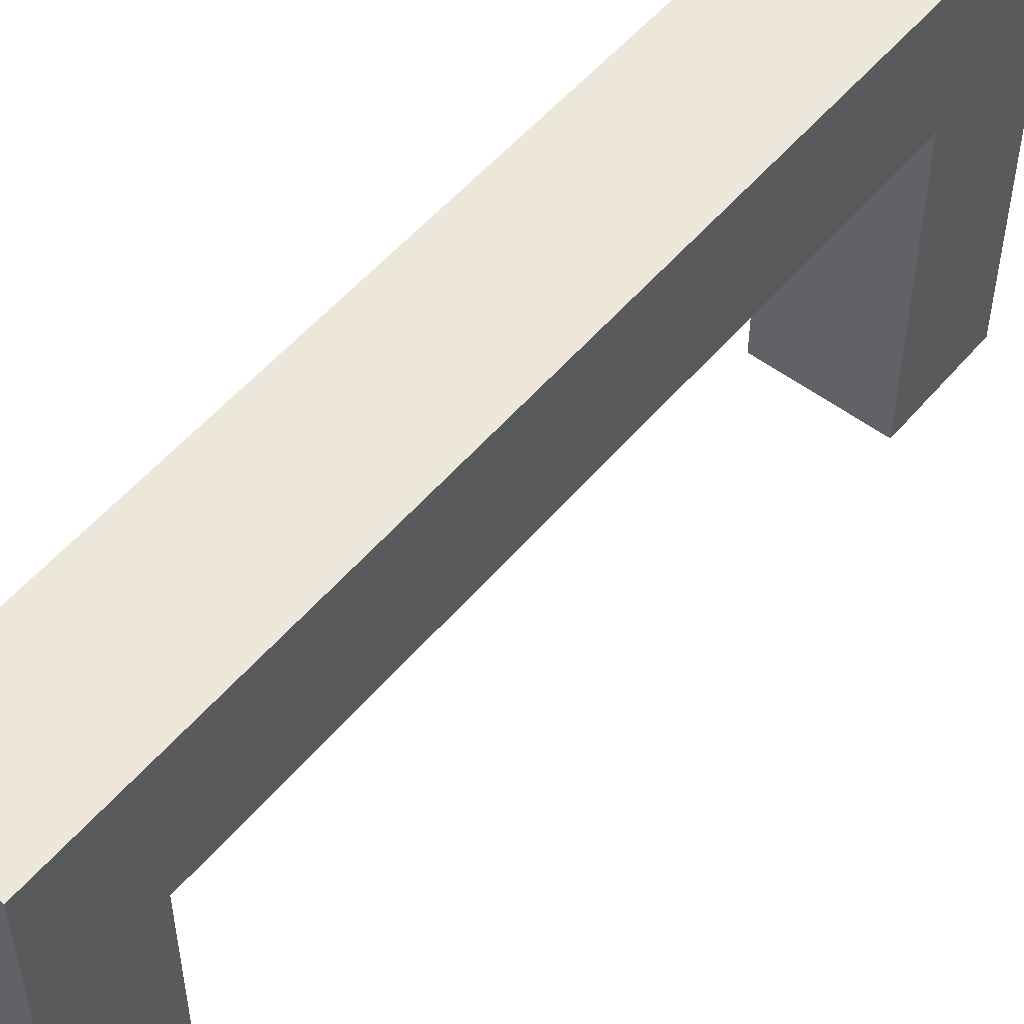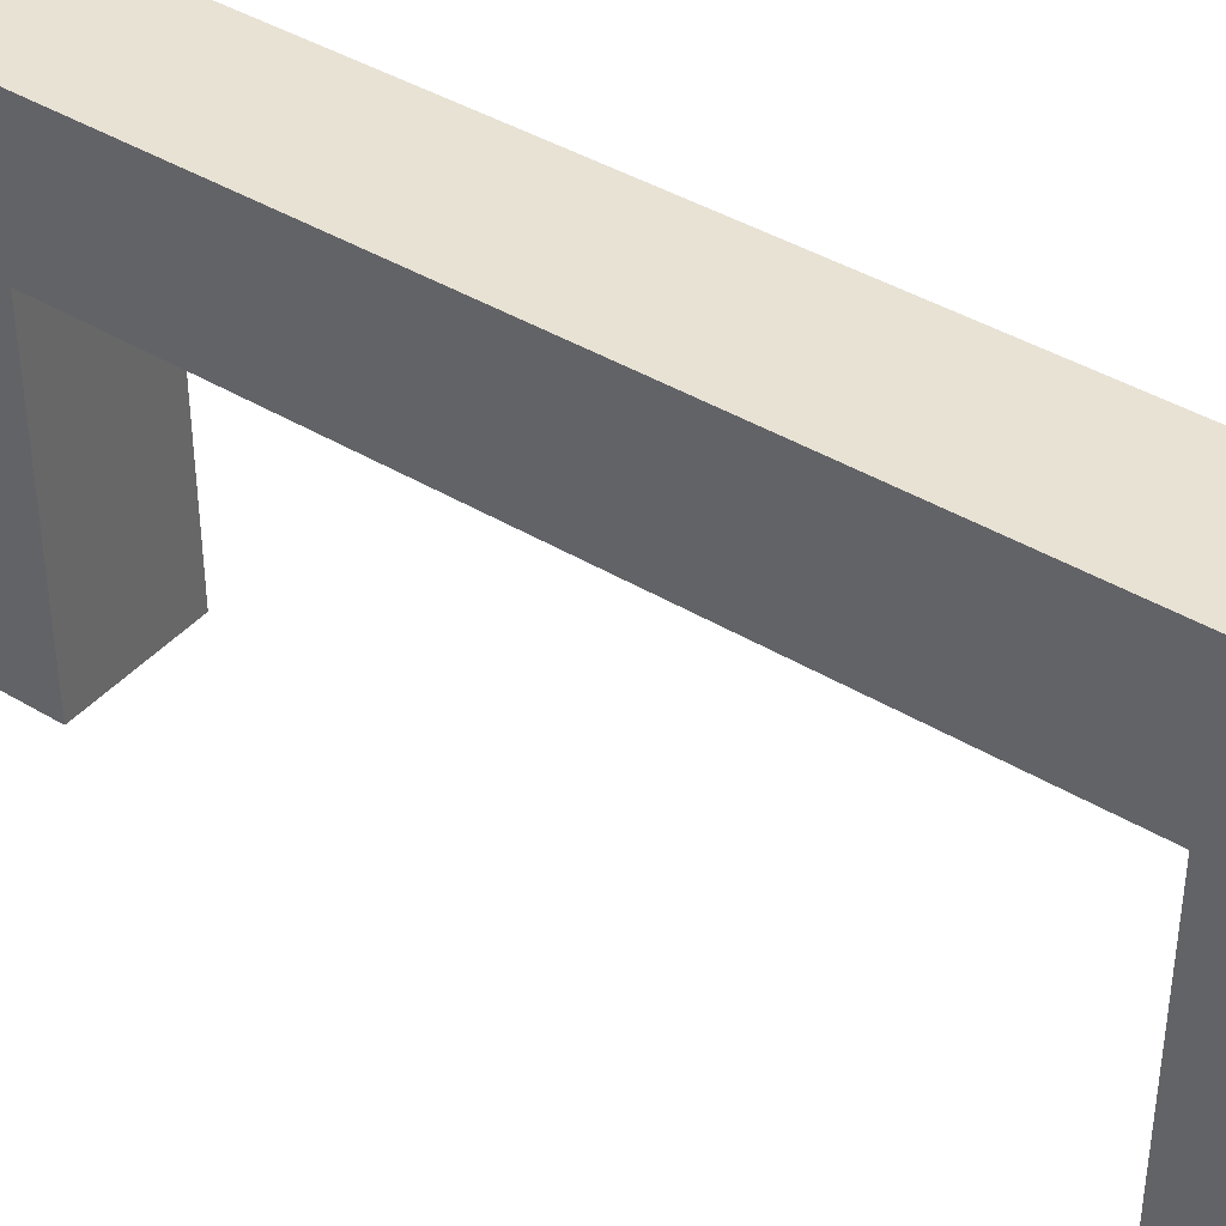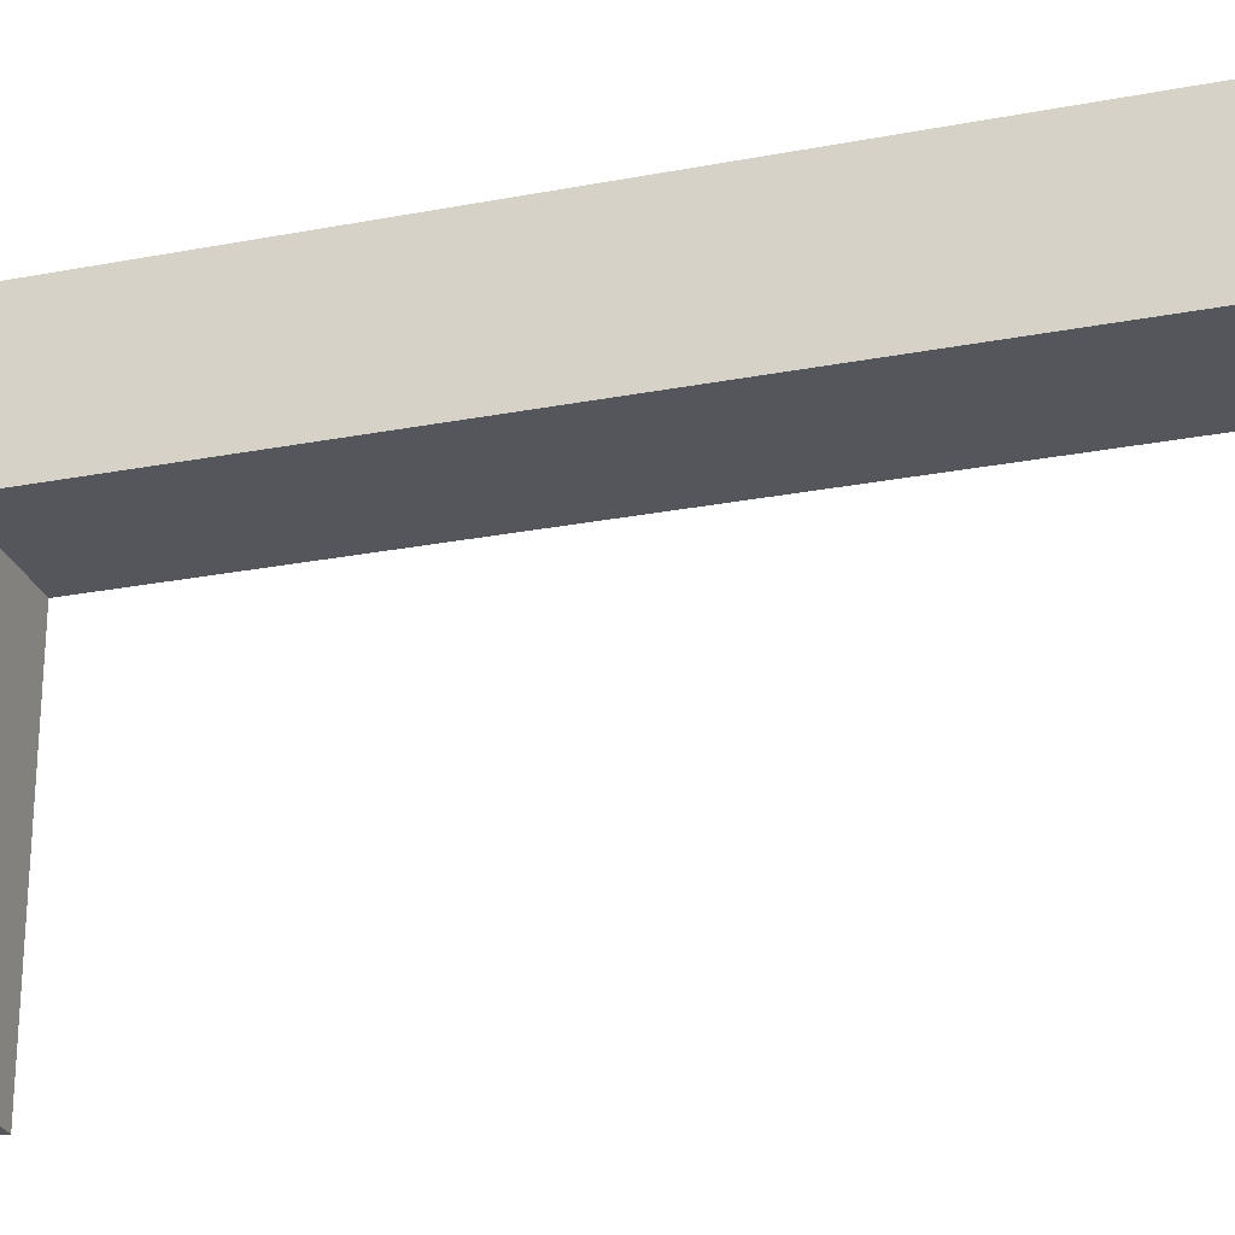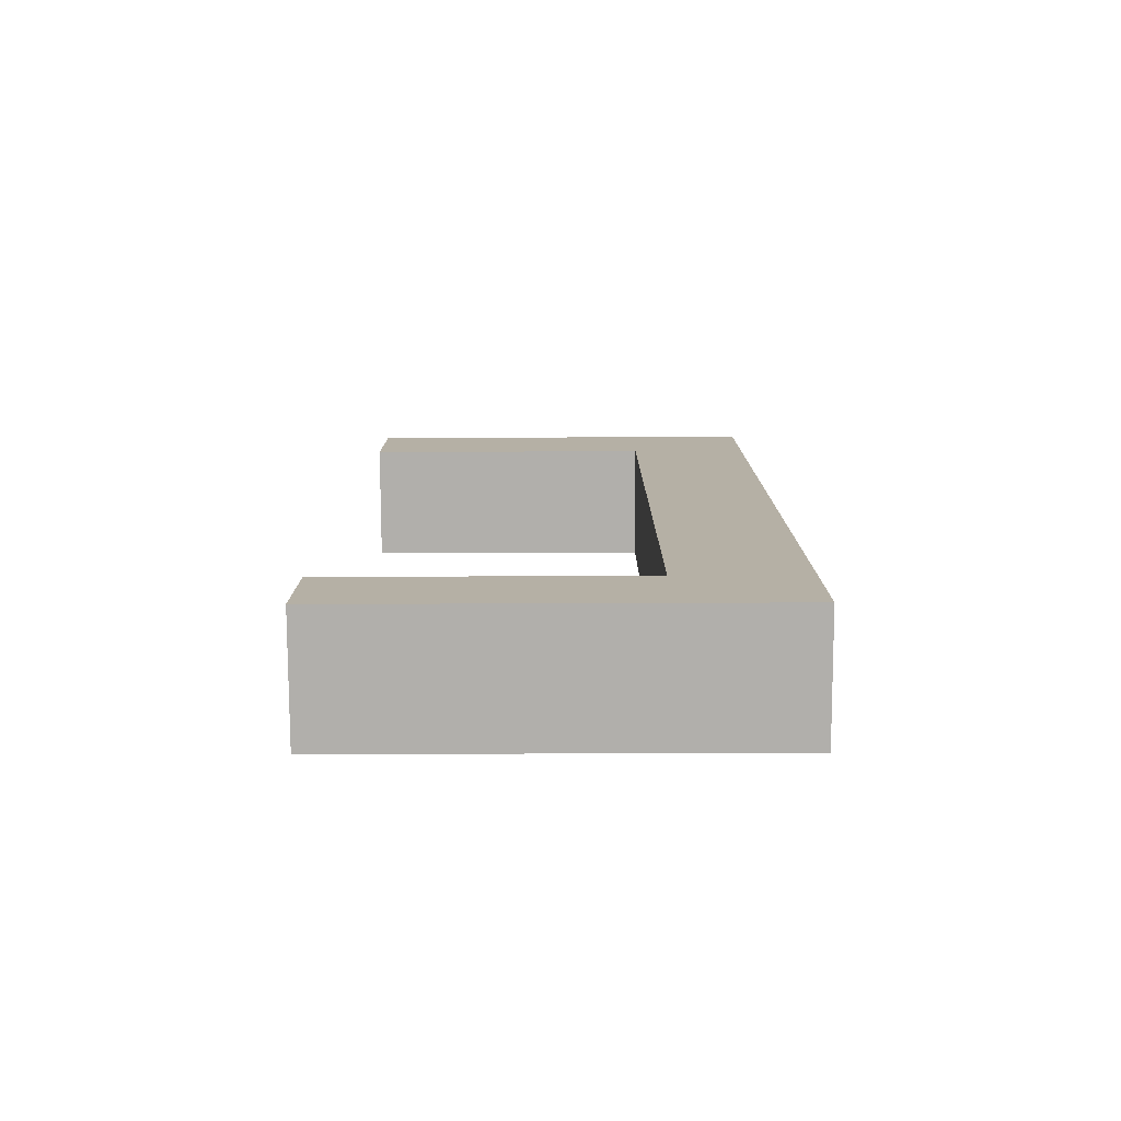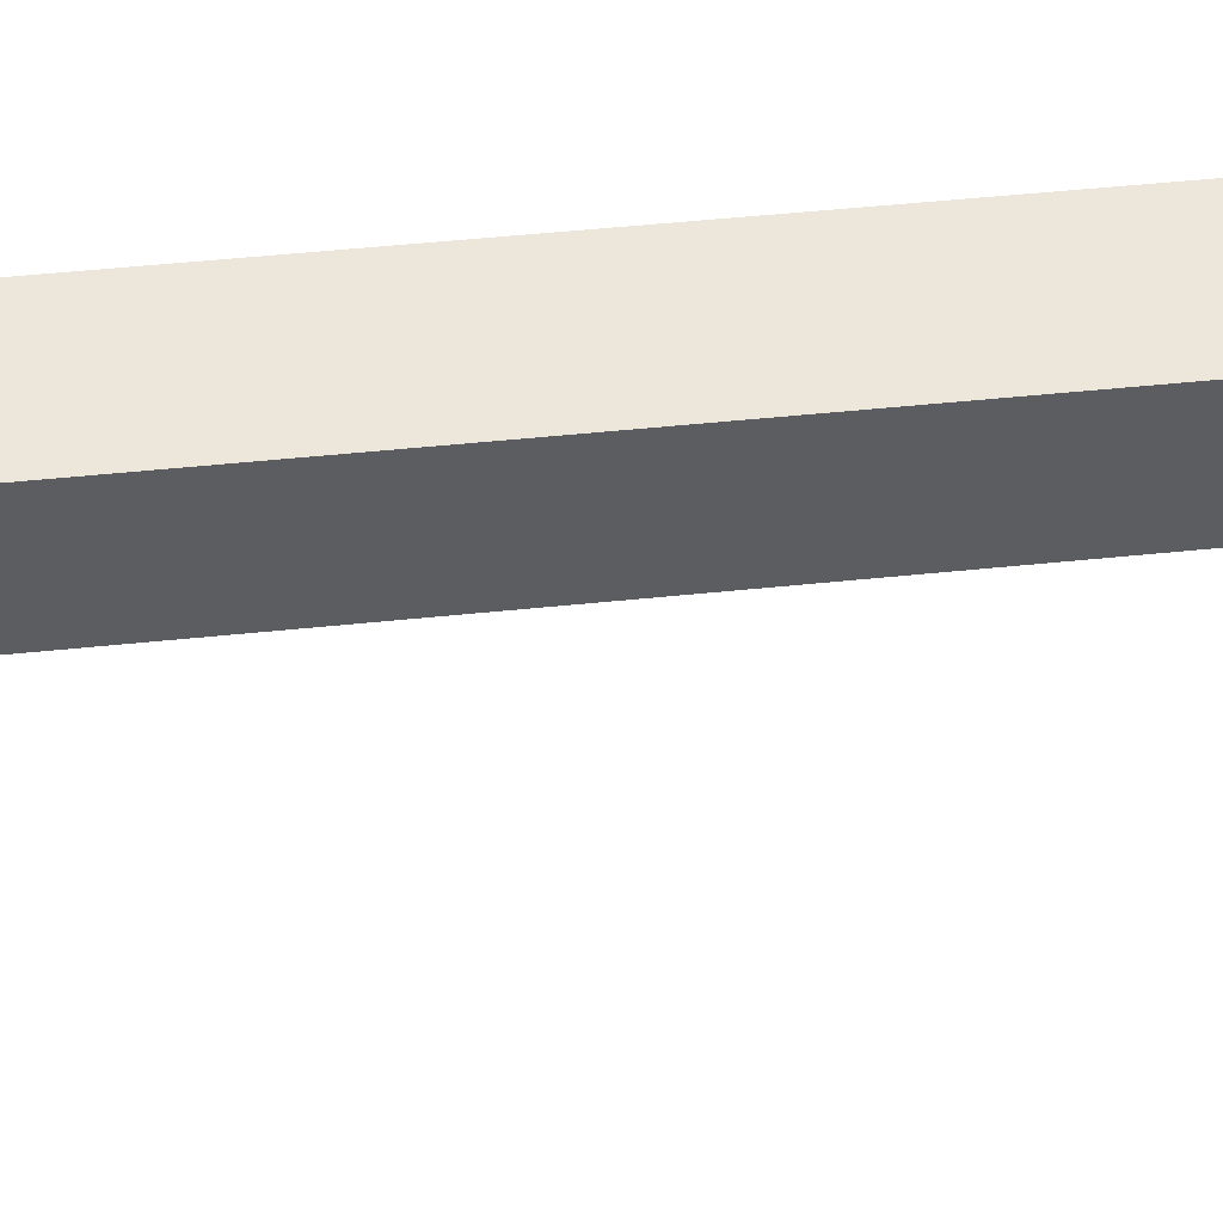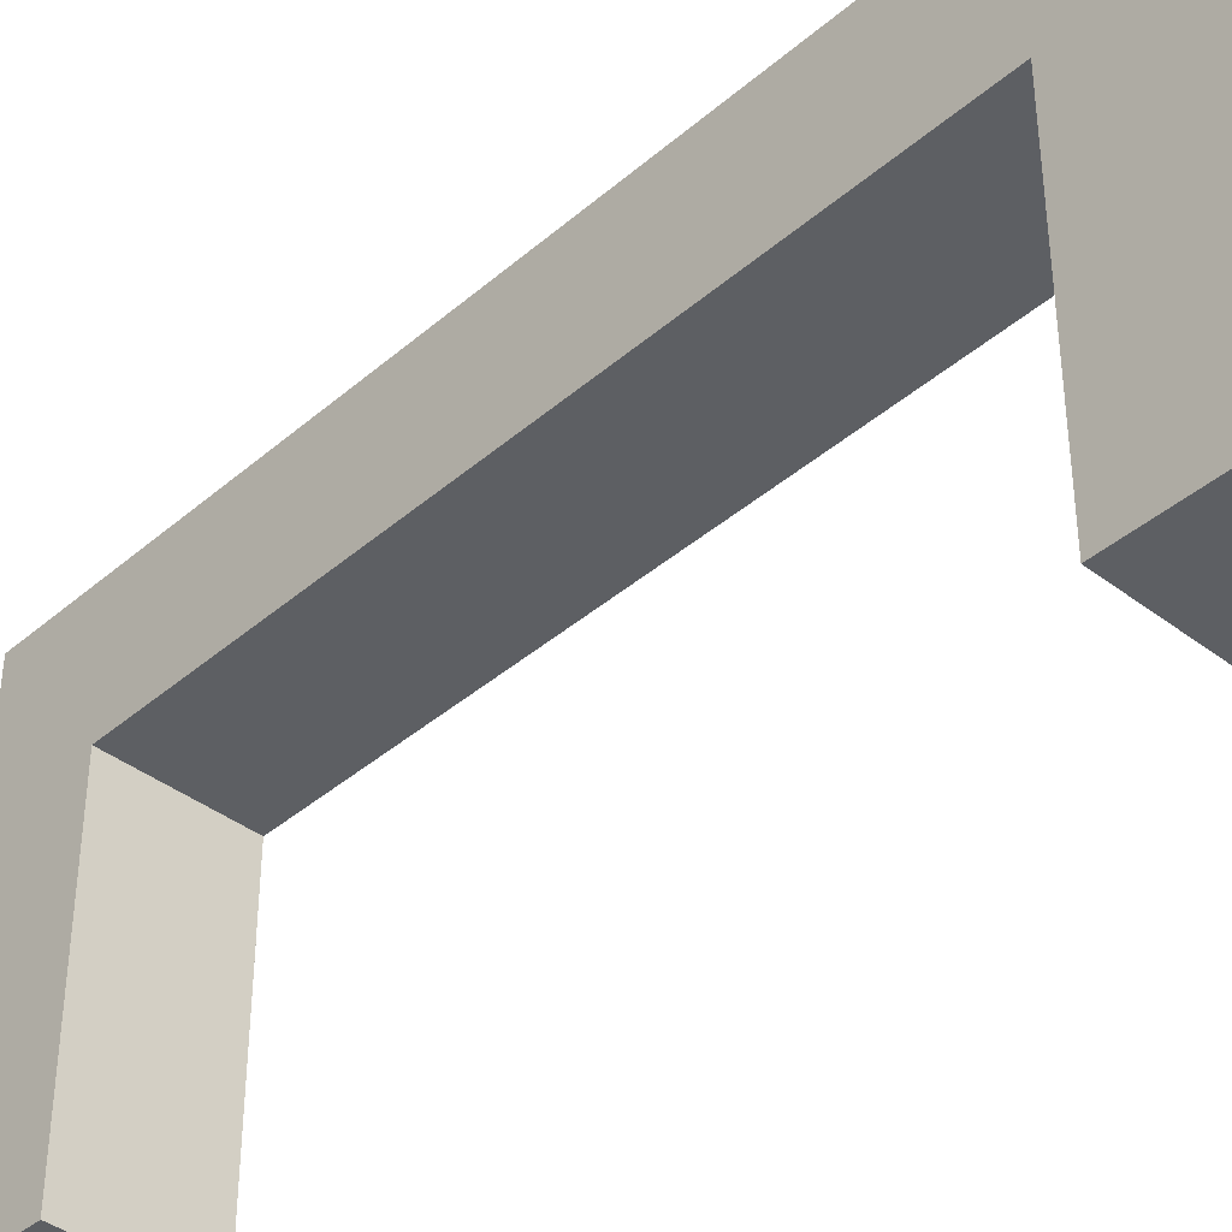
<metadata>
{"format":"obj","ext":"obj","renderer":"f3d","projection":"perspective","resolution":1024,"background":"white","views":[{"elev":53.0,"azim":-141.0,"up":"+Y"},{"elev":40.6,"azim":126.6,"up":"+Y"},{"elev":-26.3,"azim":106.8,"up":"+Y"},{"elev":-78.2,"azim":90.2,"up":"+Z"},{"elev":52.8,"azim":83.7,"up":"+Y"},{"elev":-40.0,"azim":-43.4,"up":"+Y"}]}
</metadata>
<code>
v 0 0.8832 12.78
v 0 0.254 12.78
v 0.254 0.254 12.78
v 0.254 0.8832 12.78
v 0 0.8832 14.22
v 0 0.8832 12.78
v 0.254 0.8832 12.78
v 0.254 0.8832 14.22
v 0 0.254 14.22
v 0 0.8832 14.22
v 0.254 0.8832 14.22
v 0.254 0.254 14.22
v 0 0.254 14.47
v 0 0.254 14.22
v 0.254 0.254 14.22
v 0.254 0.254 14.47
v 0 1.143 14.47
v 0 0.254 14.47
v 0.254 0.254 14.47
v 0.254 1.143 14.47
v 0 1.143 12.57
v 0 1.143 14.47
v 0.254 1.143 14.47
v 0.254 1.143 12.57
v 0 0.254 12.57
v 0 1.143 12.57
v 0.254 1.143 12.57
v 0.254 0.254 12.57
v 0 0.254 12.78
v 0 0.254 12.57
v 0.254 0.254 12.57
v 0.254 0.254 12.78
v 0.254 0.254 12.78
v 0.254 0.254 12.57
v 0.254 1.143 12.57
v 0.254 1.143 14.47
v 0.254 0.254 14.47
v 0.254 0.254 14.22
v 0.254 0.8832 14.22
v 0.254 0.8832 12.78
v 0 0.254 12.57
v 0 0.254 12.78
v 0 0.8832 12.78
v 0 0.8832 14.22
v 0 0.254 14.22
v 0 0.254 14.47
v 0 1.143 14.47
v 0 1.143 12.57
g 73e7f7d2-e2c5-11ea-8d3c-54bf646e7e1f
f 1 2 4
f 4 2 3
g 73e8bb3a-e2c5-11ea-9542-54bf646e7e1f
f 5 6 8
f 8 6 7
g 73e9a5a8-e2c5-11ea-adac-54bf646e7e1f
f 9 10 12
f 12 10 11
g 73ea41ee-e2c5-11ea-bc9c-54bf646e7e1f
f 13 14 16
f 16 14 15
g 73eb0558-e2c5-11ea-a396-54bf646e7e1f
f 17 18 20
f 20 18 19
g 73ebc8c8-e2c5-11ea-9210-54bf646e7e1f
f 21 22 24
f 24 22 23
g 73ec6510-e2c5-11ea-96d3-54bf646e7e1f
f 25 26 28
f 28 26 27
g 73ed2886-e2c5-11ea-b93b-54bf646e7e1f
f 29 30 32
f 32 30 31
g 73ee3a02-e2c5-11ea-a42c-54bf646e7e1f
f 33 34 40
f 40 34 35
f 40 35 39
f 39 35 36
f 39 36 37
f 37 38 39
g 73ef4b86-e2c5-11ea-8a79-54bf646e7e1f
f 42 43 41
f 41 43 48
f 48 43 44
f 48 44 47
f 47 44 46
f 46 44 45

</code>
